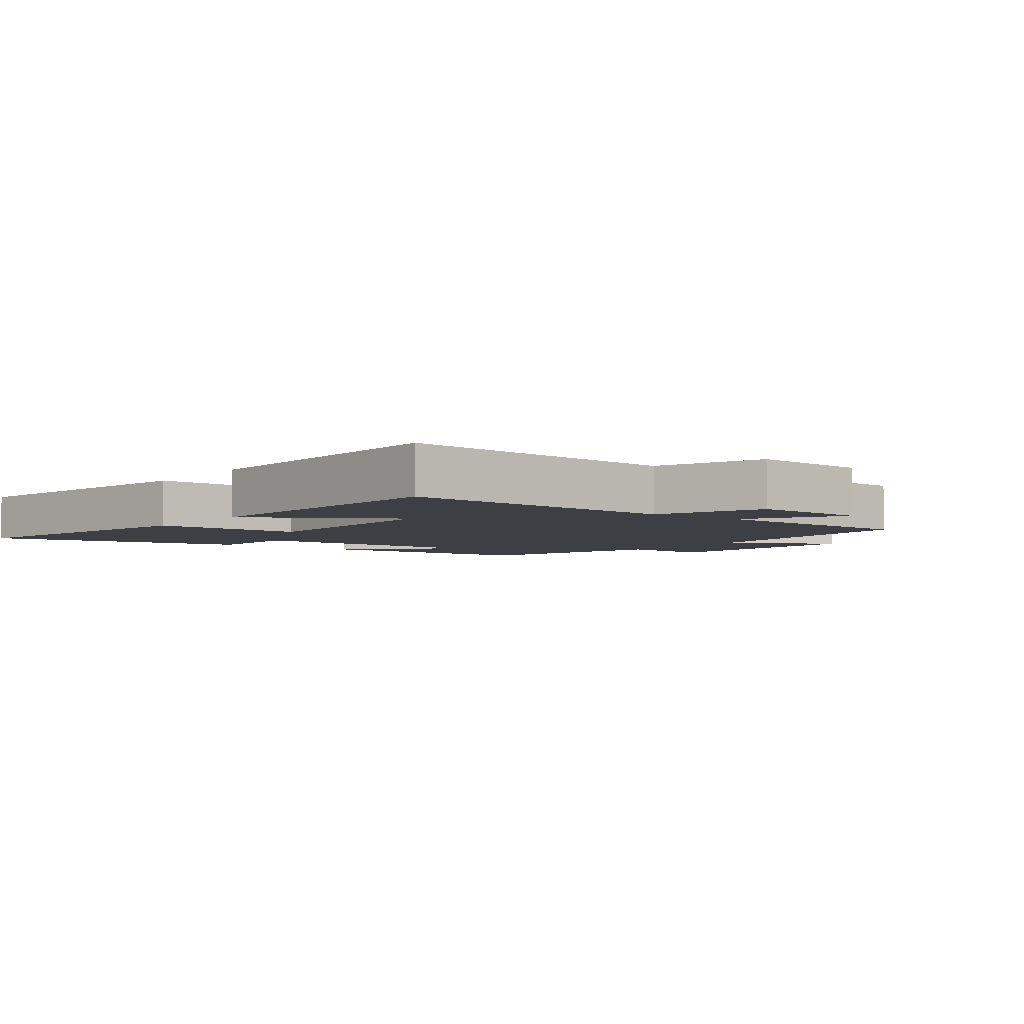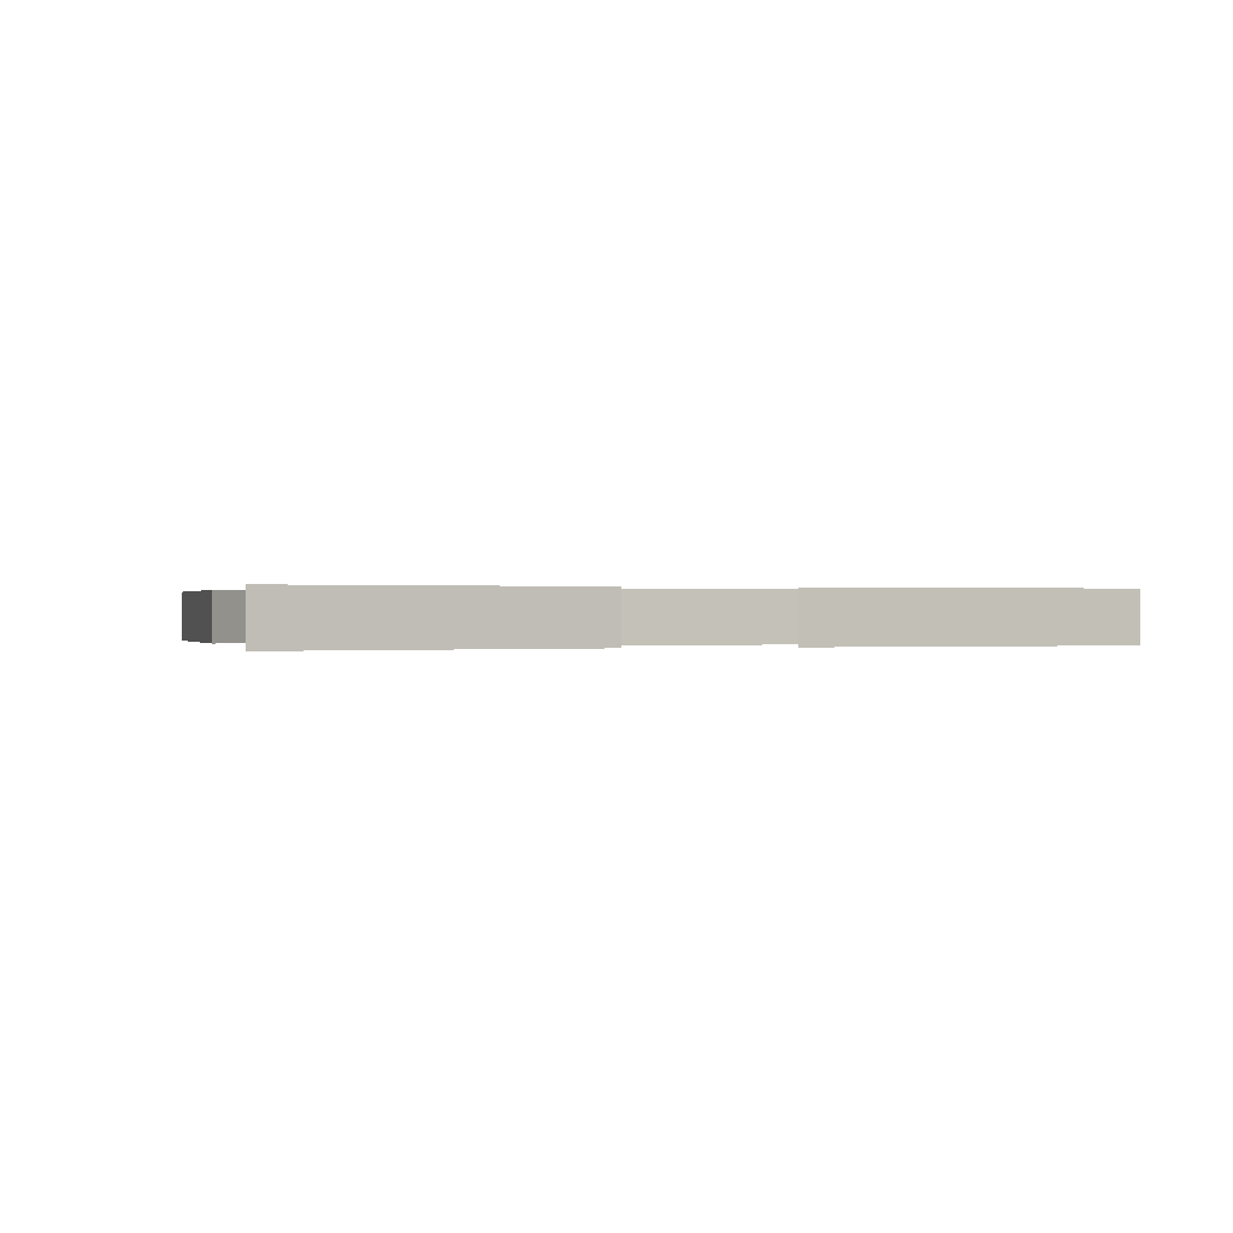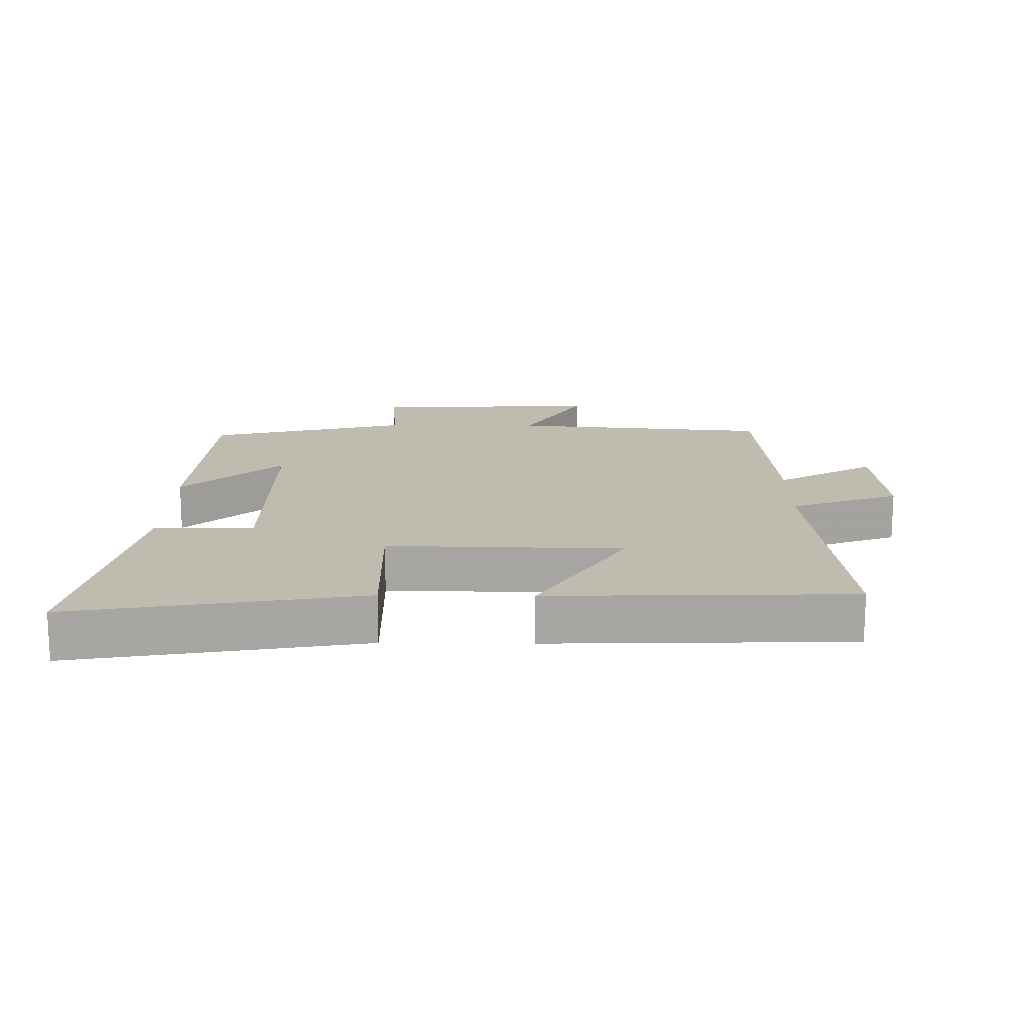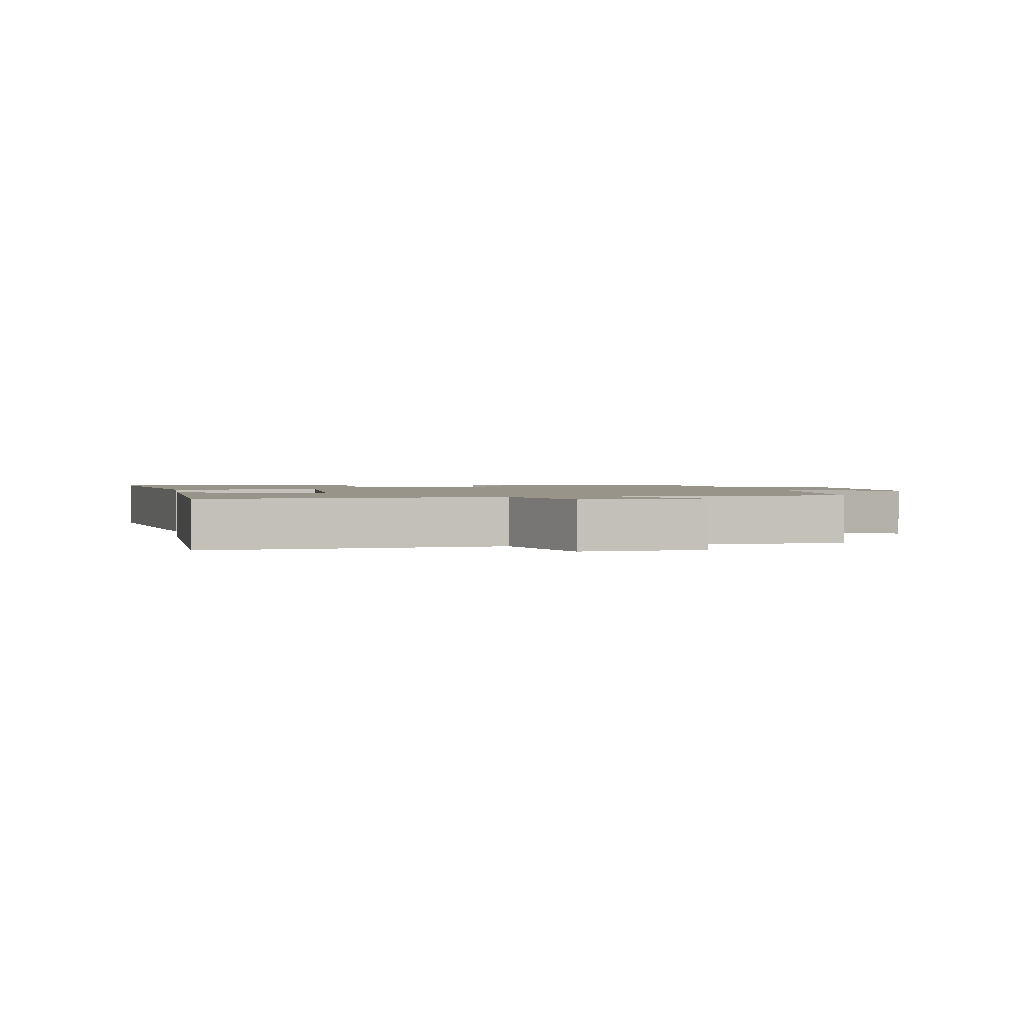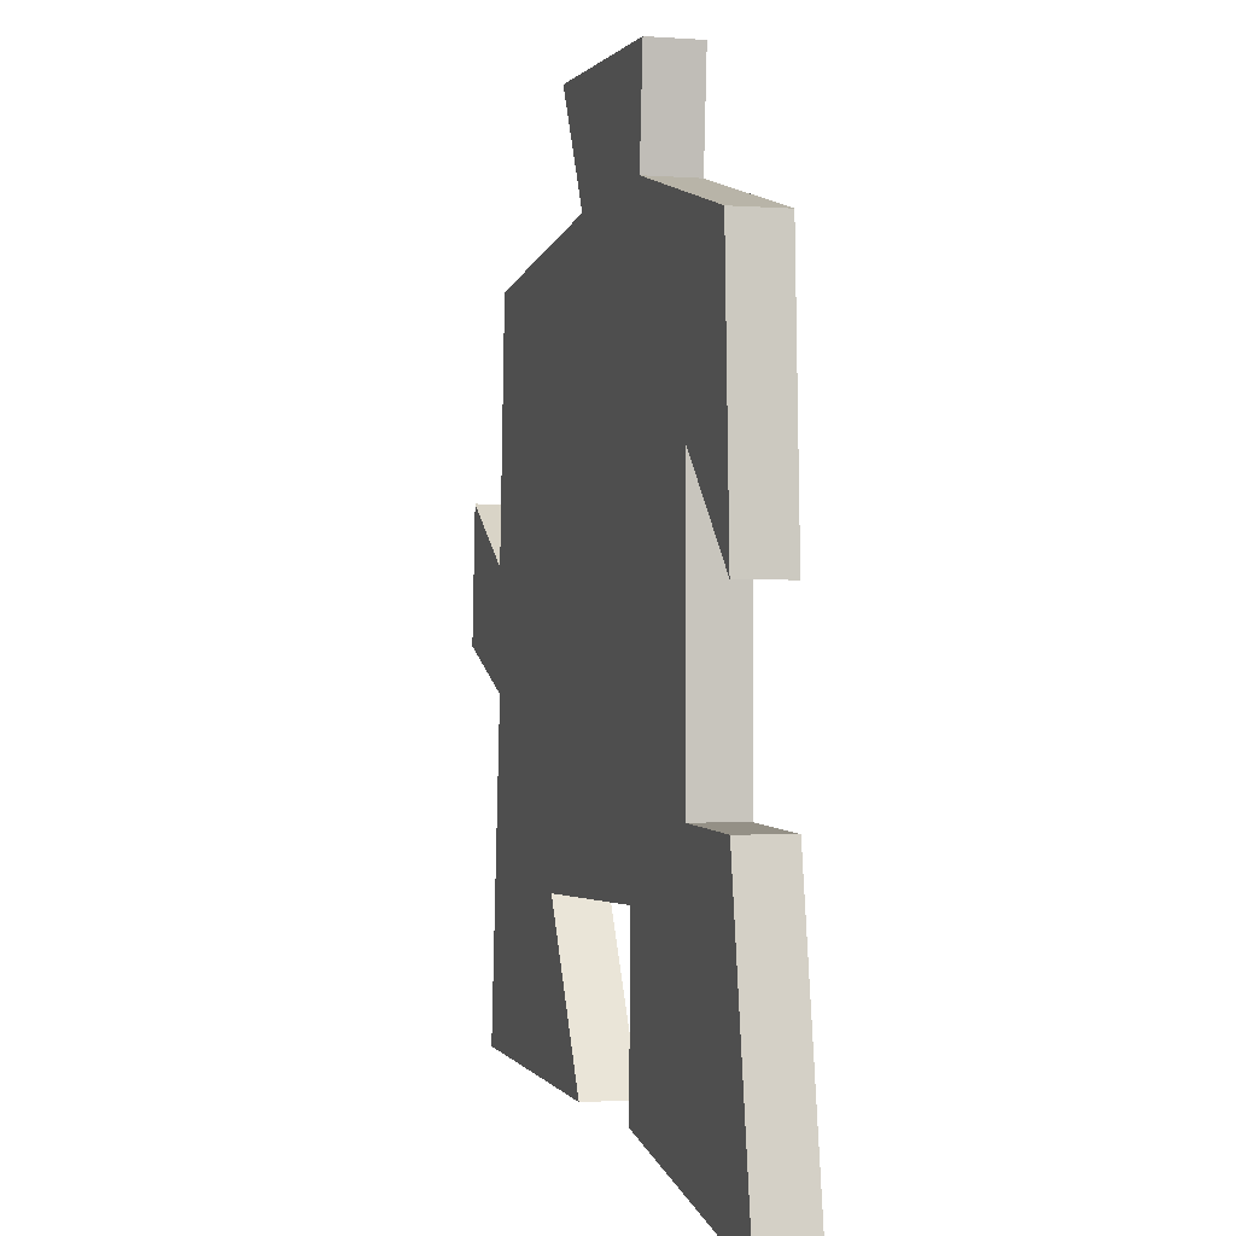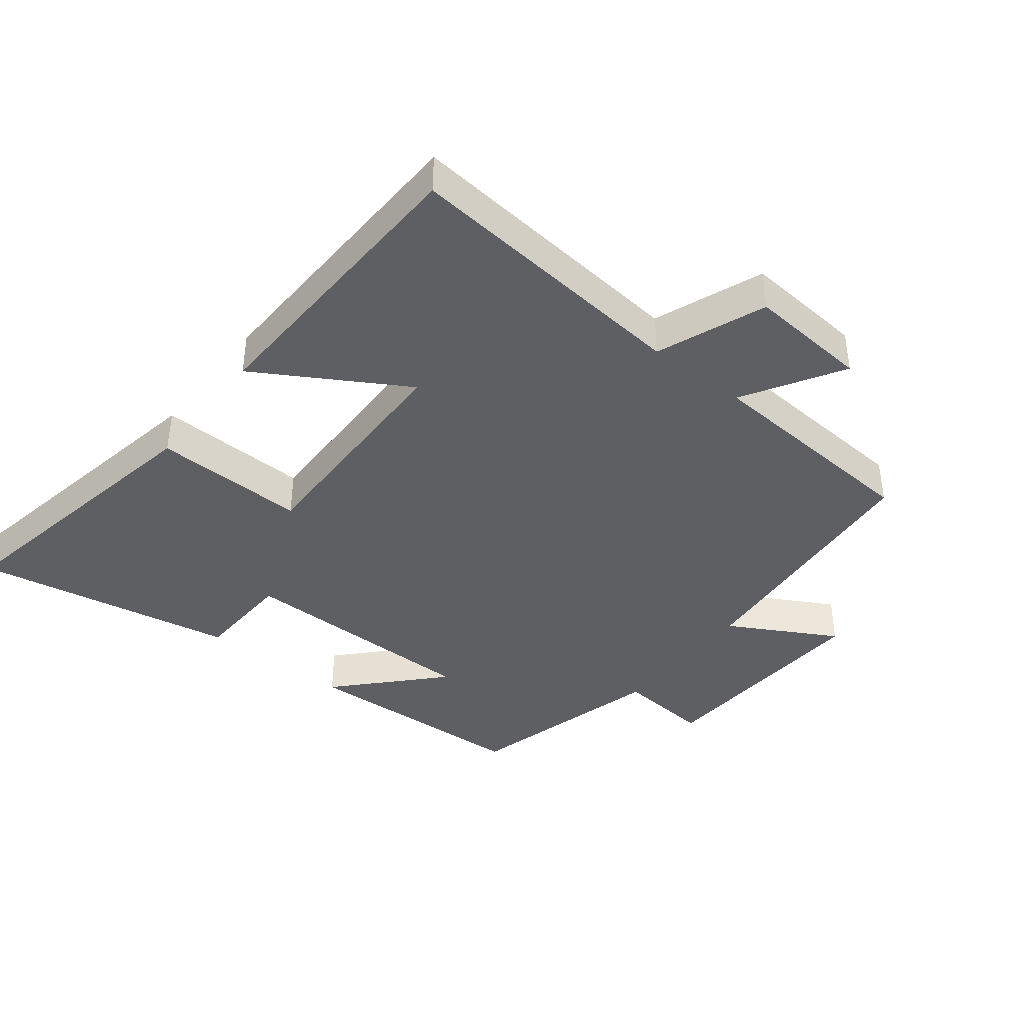
<metadata>
{"format":"obj","ext":"obj","renderer":"f3d","projection":"perspective","resolution":1024,"background":"white","views":[{"elev":-4.4,"azim":-126.7,"up":"+Y"},{"elev":0.1,"azim":161.3,"up":"+Y"},{"elev":16.0,"azim":-179.2,"up":"+Y"},{"elev":1.7,"azim":-99.8,"up":"+Y"},{"elev":-1.8,"azim":75.3,"up":"+Z"},{"elev":-40.4,"azim":-128.1,"up":"+Y"}]}
</metadata>
<code>
v -0.546 0.07 -0.486
v -0.5 0.07 -0.04
v -0.667 0.07 0.024
v -0.651 0.07 0.21
v -0.5 0.07 0.12
v -0.475 0.07 0.464
v -0.073 0.07 0.5
v -0.164 0.07 0.664
v 0.188 0.07 0.644
v 0.175 0.07 0.5
v 0.484 0.07 0.418
v 0.5 0.07 0.062
v 0.349 0.07 0.204
v 0.347 0.07 -0.172
v 0.5 0.07 -0.178
v 0.572 0.07 -0.579
v 0.131 0.07 -0.5
v 0.138 0.07 -0.266
v -0.22 0.07 -0.274
v -0.087 0.07 -0.5
v -0.546 0 -0.486
v -0.5 0 -0.04
v -0.667 0 0.024
v -0.651 0 0.21
v -0.5 0 0.12
v -0.475 0 0.464
v -0.073 0 0.5
v -0.164 0 0.664
v 0.188 0 0.644
v 0.175 0 0.5
v 0.484 0 0.418
v 0.5 0 0.062
v 0.349 0 0.204
v 0.347 0 -0.172
v 0.5 0 -0.178
v 0.572 0 -0.579
v 0.131 0 -0.5
v 0.138 0 -0.266
v -0.22 0 -0.274
v -0.087 0 -0.5
f 19 20 1 2
f 18 19 2
f 15 16 17 18
f 14 15 18
f 13 14 18 2
f 10 11 12 13
f 10 13 2 3
f 7 8 9 10
f 5 6 7 10
f 5 10 3
f 3 4 5
f 22 21 40 39
f 22 39 38
f 38 37 36 35
f 38 35 34
f 22 38 34 33
f 33 32 31 30
f 23 22 33 30
f 30 29 28 27
f 30 27 26 25
f 23 30 25
f 25 24 23
f 1 21 22 2
f 2 22 23 3
f 3 23 24 4
f 4 24 25 5
f 5 25 26 6
f 6 26 27 7
f 7 27 28 8
f 8 28 29 9
f 9 29 30 10
f 10 30 31 11
f 11 31 32 12
f 12 32 33 13
f 13 33 34 14
f 14 34 35 15
f 15 35 36 16
f 16 36 37 17
f 17 37 38 18
f 18 38 39 19
f 19 39 40 20
f 20 40 21 1

</code>
